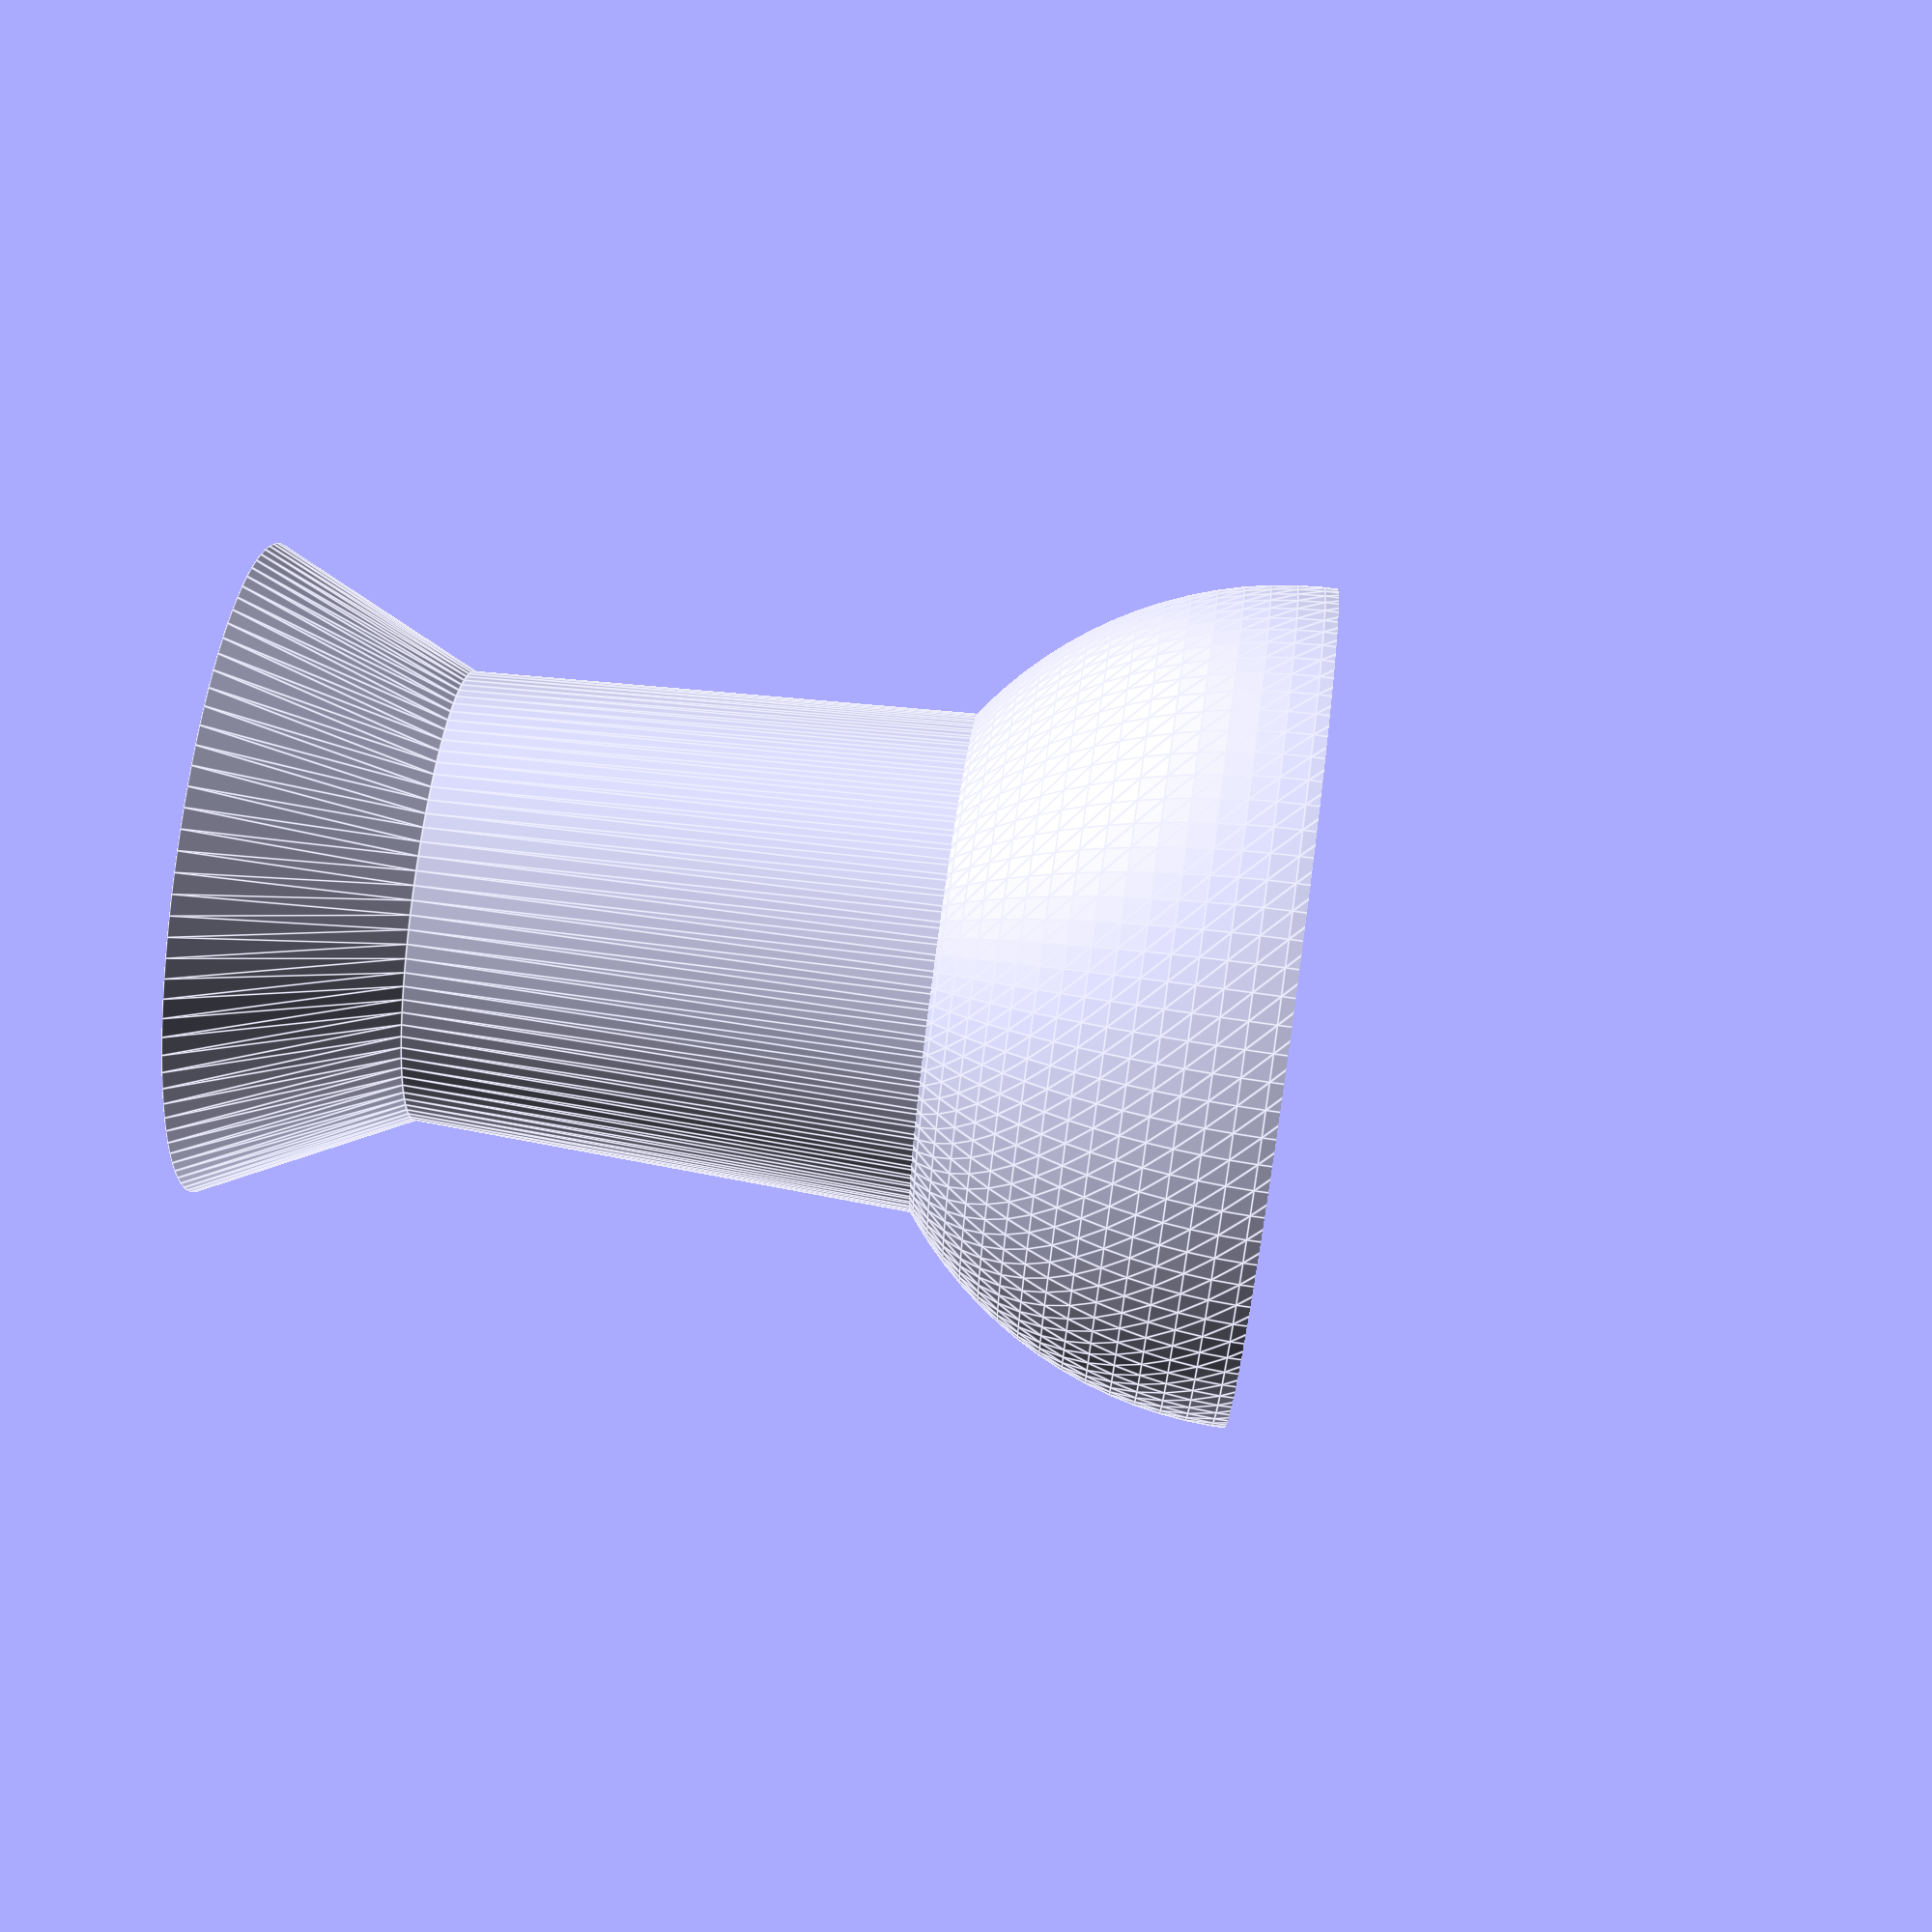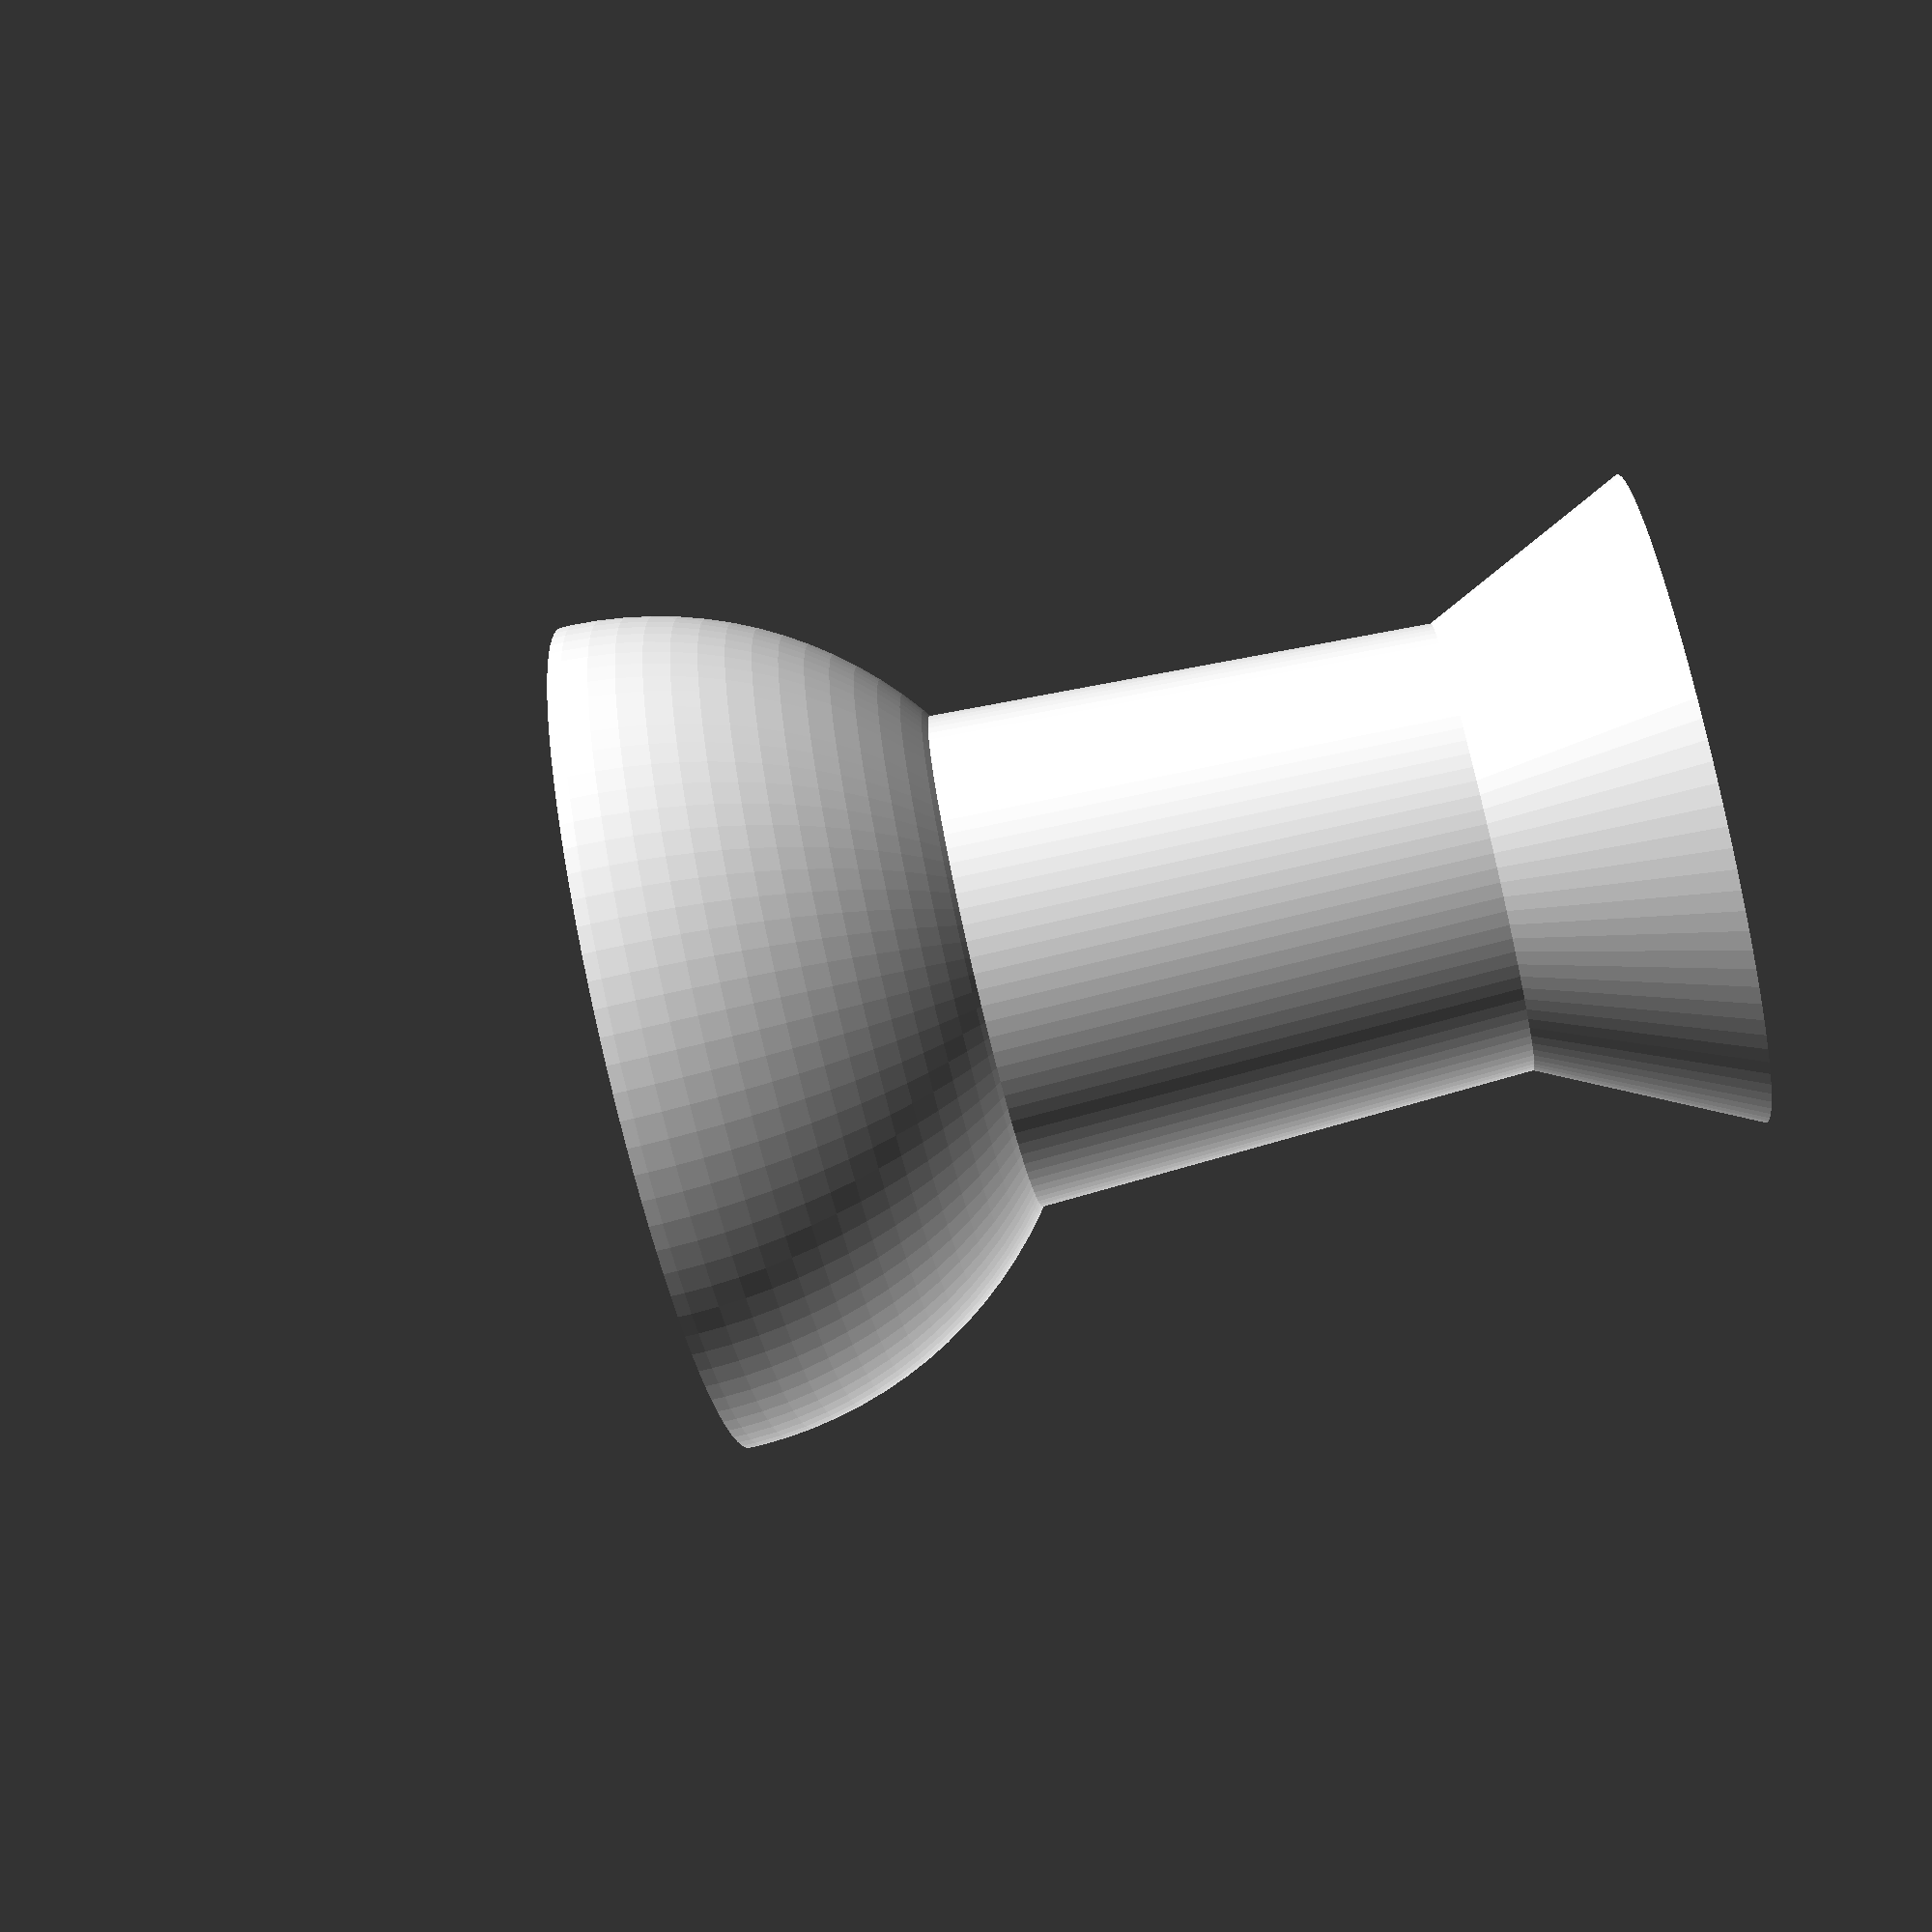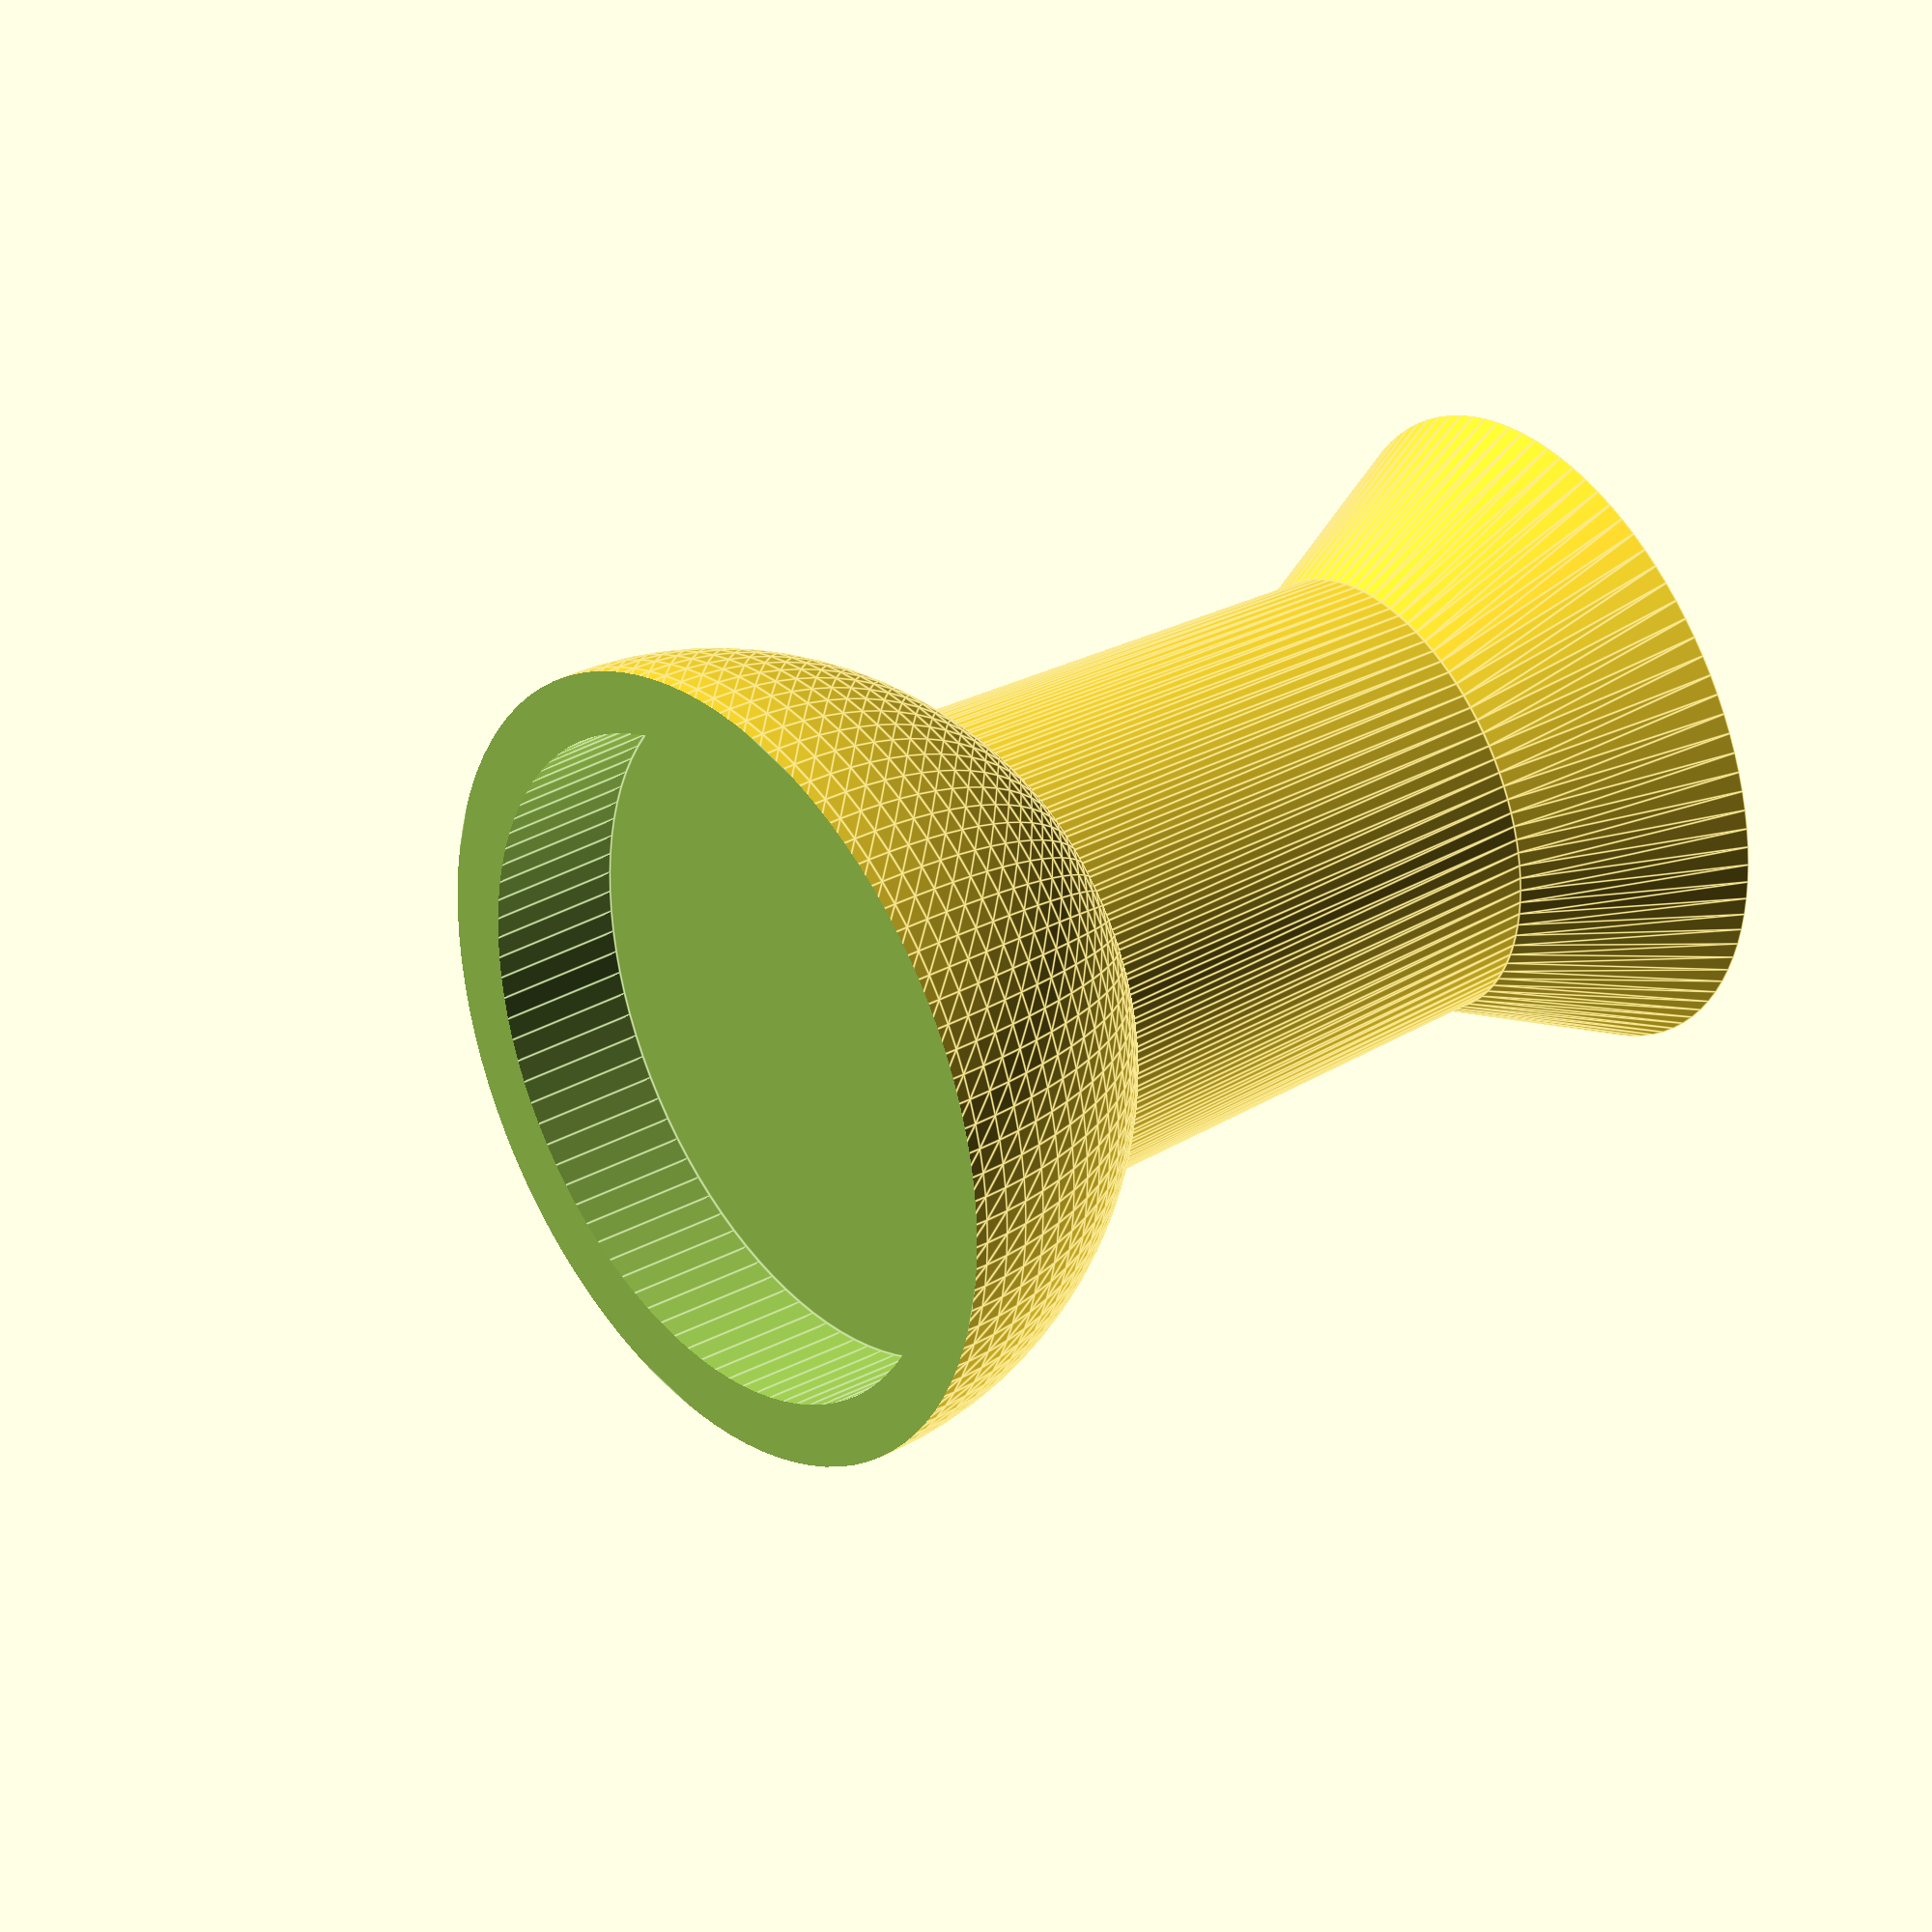
<openscad>
module magnet() {
    translate([0,0,-0.1])
    cylinder(d=13.5, h=2.8);
}

module half_sphere(diameter){
    difference(){
            sphere(d=diameter);
            translate ([-diameter/2,-diameter/2,-diameter]){
                cube(size=[diameter,diameter,diameter]);
            }
    }
}

module pin() {
    union() {
        half_sphere(20);
        cylinder(d1=12.7, d2=10.8, h=20);
        translate([0,0,20]) cylinder(d1=10.8, d2=15.6, h=5);
    }    
}

$fn=100;

translate([0,0,25 * 0.8])
rotate([180,0,0]){
    difference() {
        scale(0.8) pin();
        magnet();
    }
}
</openscad>
<views>
elev=104.0 azim=70.4 roll=262.1 proj=p view=edges
elev=254.0 azim=357.3 roll=76.5 proj=p view=solid
elev=328.1 azim=11.3 roll=51.9 proj=o view=edges
</views>
